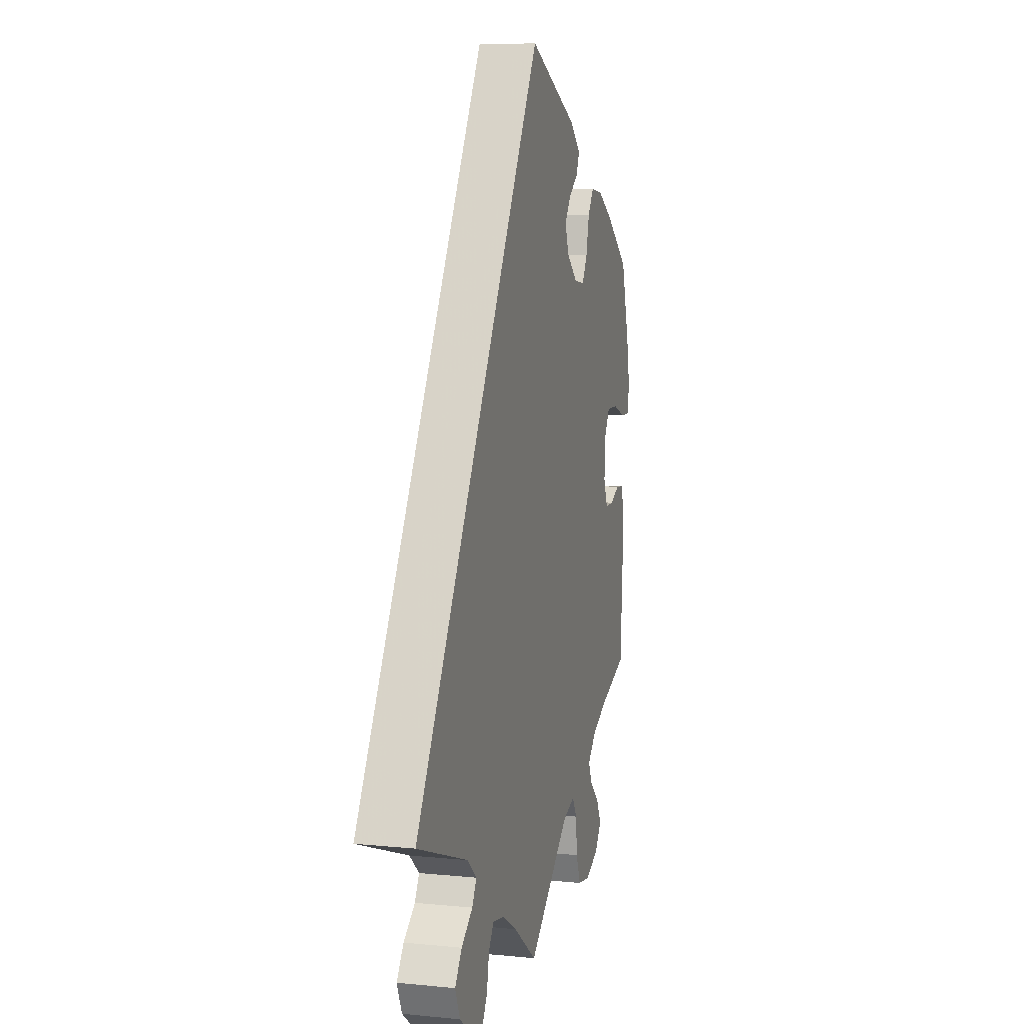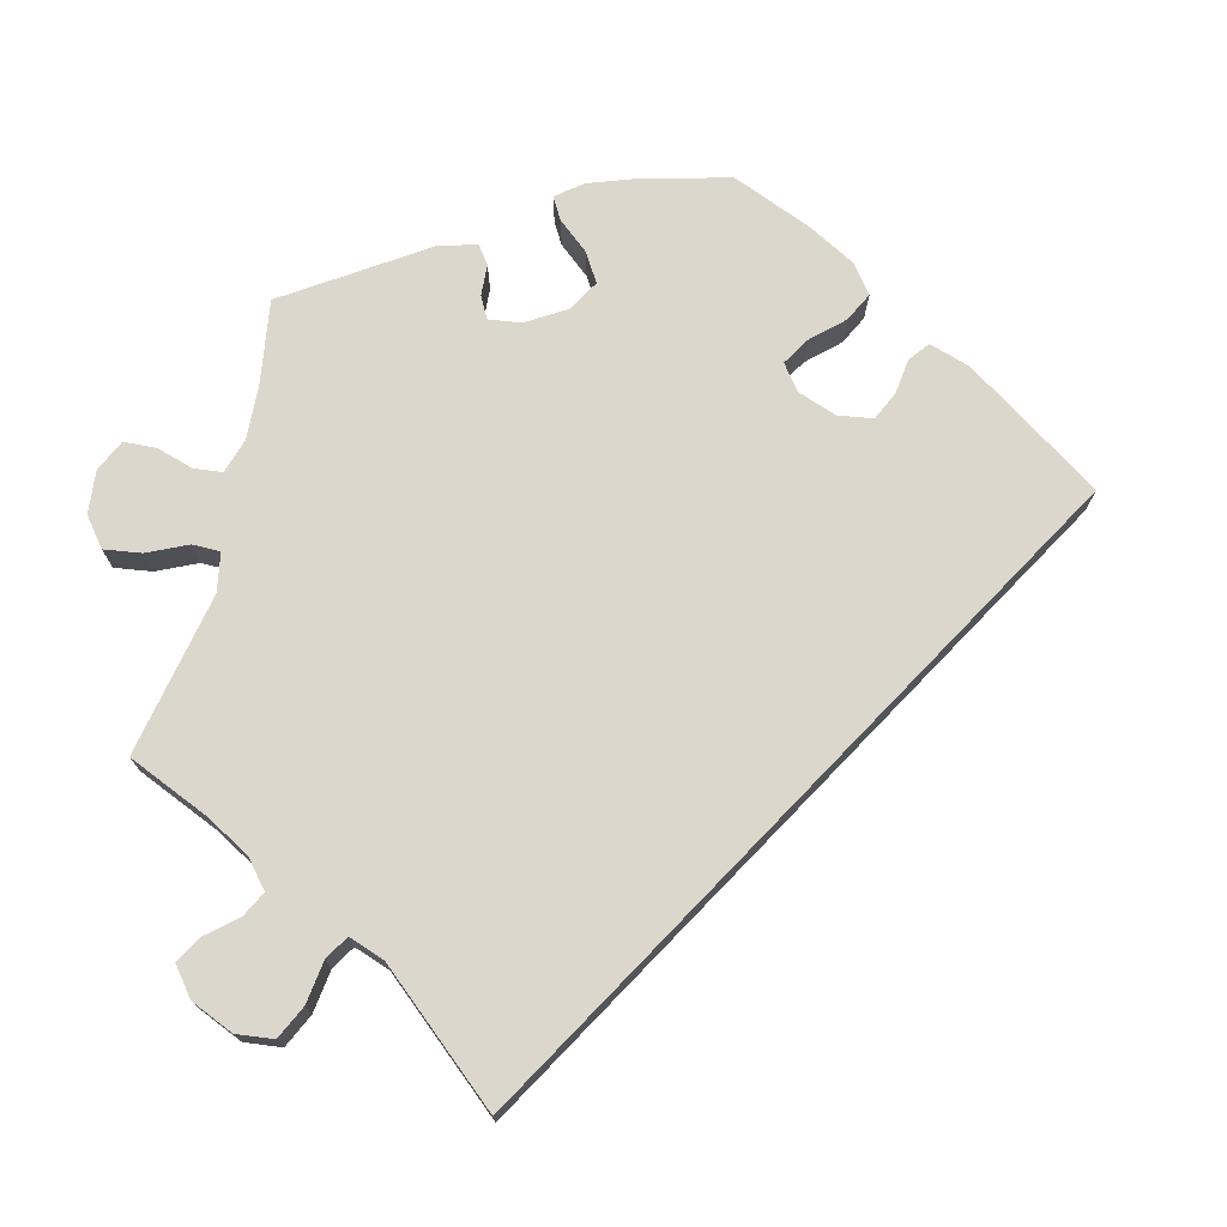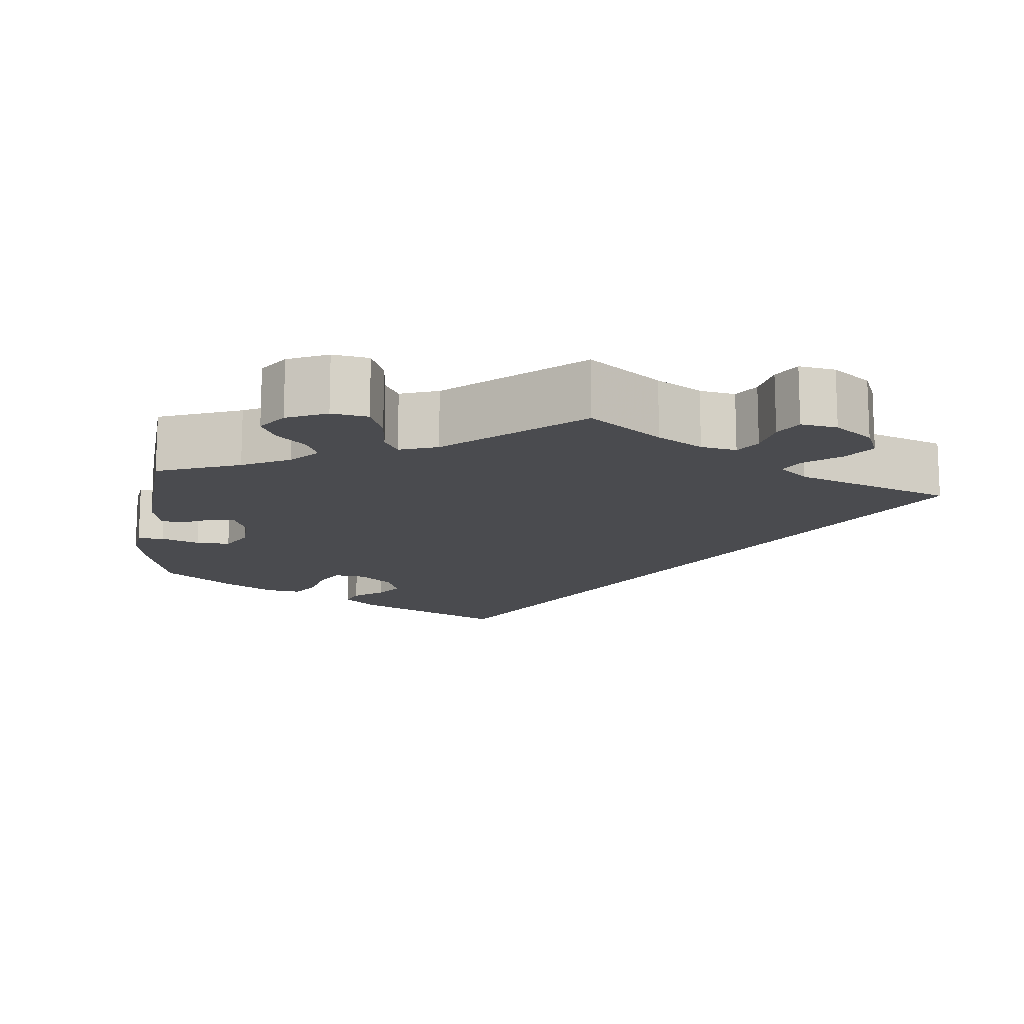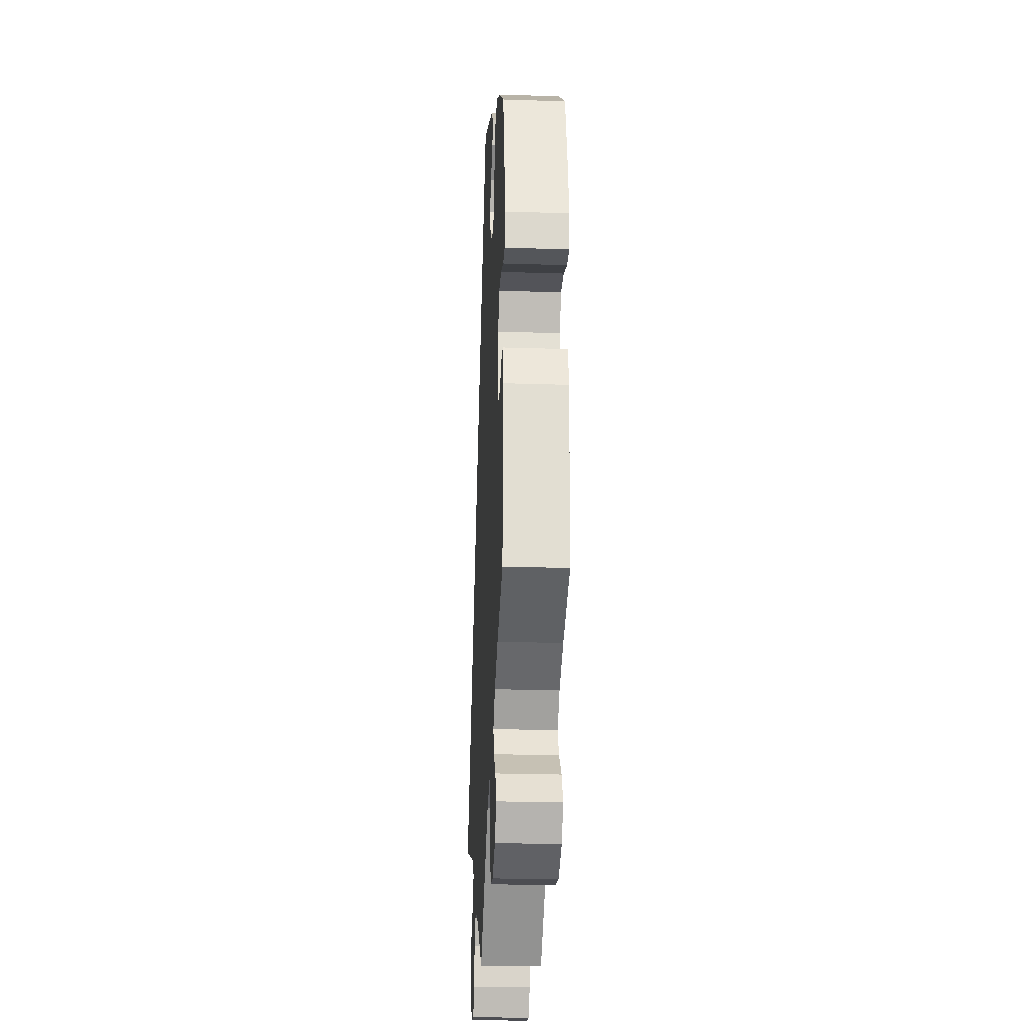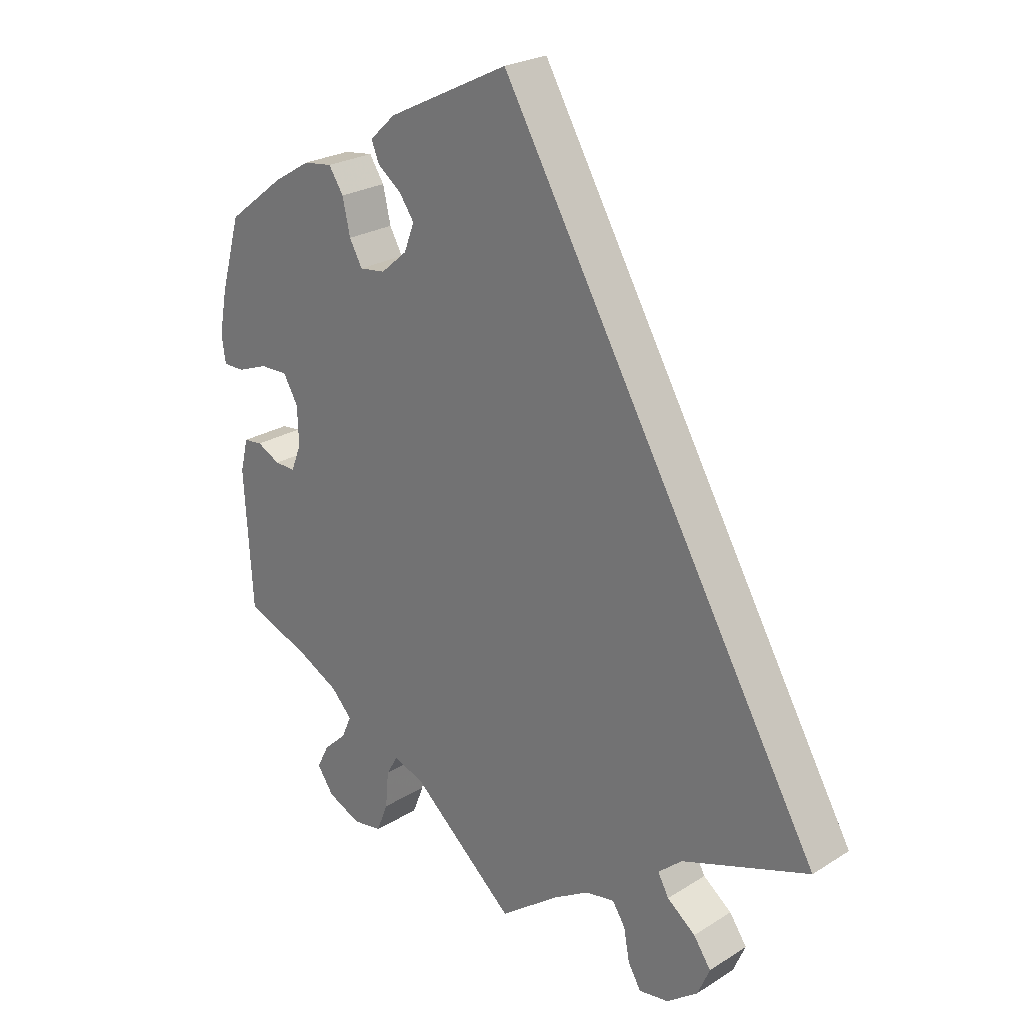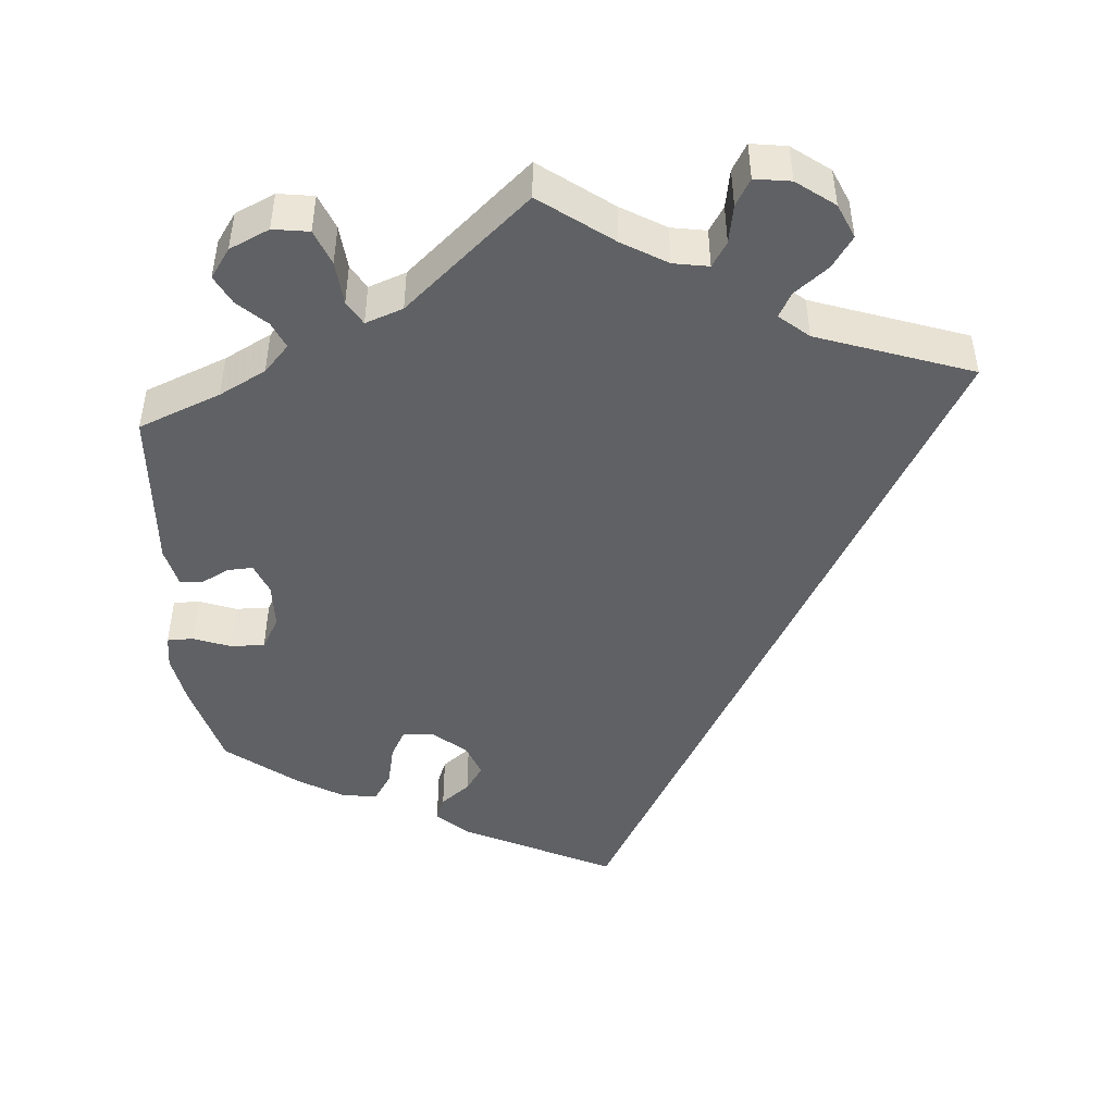
<metadata>
{"format":"obj","ext":"obj","renderer":"f3d","projection":"perspective","resolution":1024,"background":"white","views":[{"elev":8.5,"azim":-74.8,"up":"+Z"},{"elev":73.2,"azim":-106.1,"up":"+Y"},{"elev":-14.3,"azim":173.1,"up":"+Y"},{"elev":-25.1,"azim":87.0,"up":"+Z"},{"elev":24.3,"azim":-135.8,"up":"+Z"},{"elev":-47.0,"azim":-175.2,"up":"+Y"}]}
</metadata>
<code>
v -0.001 0.07 0.578
v 0.188 0.07 0.485
v 0.228 0.07 0.448
v 0.216 0.07 0.418
v 0.179 0.07 0.39
v 0.156 0.07 0.357
v 0.172 0.07 0.315
v 0.213 0.07 0.28
v 0.253 0.07 0.275
v 0.273 0.07 0.311
v 0.285 0.07 0.364
v 0.308 0.07 0.399
v 0.353 0.07 0.393
v 0.411 0.07 0.358
v 0.5 0.07 0.289
v 0.531 0.07 0.178
v 0.543 0.07 0.113
v 0.537 0.07 0.071
v 0.504 0.07 0.071
v 0.456 0.07 0.089
v 0.413 0.07 0.09
v 0.39 0.07 0.05
v 0.388 0.07 -0.008
v 0.404 0.07 -0.048
v 0.436 0.07 -0.047
v 0.472 0.07 -0.029
v 0.501 0.07 -0.032
v 0.513 0.07 -0.082
v 0.5 0.07 -0.289
v 0.395 0.07 -0.33
v 0.335 0.07 -0.361
v 0.303 0.07 -0.395
v 0.318 0.07 -0.429
v 0.354 0.07 -0.463
v 0.373 0.07 -0.5
v 0.347 0.07 -0.537
v 0.296 0.07 -0.56
v 0.25 0.07 -0.553
v 0.232 0.07 -0.508
v 0.227 0.07 -0.452
v 0.209 0.07 -0.421
v 0.161 0.07 -0.438
v 0 0.07 -0.578
v -0.091 0.07 -0.51
v -0.148 0.07 -0.476
v -0.193 0.07 -0.468
v -0.213 0.07 -0.499
v -0.222 0.07 -0.548
v -0.242 0.07 -0.582
v -0.288 0.07 -0.575
v -0.336 0.07 -0.539
v -0.355 0.07 -0.495
v -0.328 0.07 -0.456
v -0.284 0.07 -0.422
v -0.267 0.07 -0.391
v -0.304 0.07 -0.359
v -0.501 0.07 -0.289
v -0.001 0 0.578
v 0.188 0 0.485
v 0.228 0 0.448
v 0.216 0 0.418
v 0.179 0 0.39
v 0.156 0 0.357
v 0.172 0 0.315
v 0.213 0 0.28
v 0.253 0 0.275
v 0.273 0 0.311
v 0.285 0 0.364
v 0.308 0 0.399
v 0.353 0 0.393
v 0.411 0 0.358
v 0.5 0 0.289
v 0.531 0 0.178
v 0.543 0 0.113
v 0.537 0 0.071
v 0.504 0 0.071
v 0.456 0 0.089
v 0.413 0 0.09
v 0.39 0 0.05
v 0.388 0 -0.008
v 0.404 0 -0.048
v 0.436 0 -0.047
v 0.472 0 -0.029
v 0.501 0 -0.032
v 0.513 0 -0.082
v 0.5 0 -0.289
v 0.395 0 -0.33
v 0.335 0 -0.361
v 0.303 0 -0.395
v 0.318 0 -0.429
v 0.354 0 -0.463
v 0.373 0 -0.5
v 0.347 0 -0.537
v 0.296 0 -0.56
v 0.25 0 -0.553
v 0.232 0 -0.508
v 0.227 0 -0.452
v 0.209 0 -0.421
v 0.161 0 -0.438
v 0 0 -0.578
v -0.091 0 -0.51
v -0.148 0 -0.476
v -0.193 0 -0.468
v -0.213 0 -0.499
v -0.222 0 -0.548
v -0.242 0 -0.582
v -0.288 0 -0.575
v -0.336 0 -0.539
v -0.355 0 -0.495
v -0.328 0 -0.456
v -0.284 0 -0.422
v -0.267 0 -0.391
v -0.304 0 -0.359
v -0.501 0 -0.289
f 56 57 1 2
f 55 56 2
f 51 52 53 54
f 51 54 55
f 47 48 49 50
f 46 47 50 51
f 42 43 44
f 41 42 44 45
f 37 38 39 40
f 37 40 41
f 36 37 41
f 33 34 35 36
f 32 33 36 41
f 31 32 41 45
f 27 28 29 30
f 25 26 27 30
f 24 25 30 31
f 23 24 31 45
f 17 18 19 20
f 17 20 21
f 16 17 21
f 15 16 21
f 14 15 21 22
f 10 11 12 13
f 9 10 13 14
f 2 3 4 5
f 2 5 6
f 46 51 55 2
f 22 23 45 46
f 9 14 22 46
f 8 9 46
f 7 8 46
f 6 7 46
f 2 6 46
f 59 58 114 113
f 59 113 112
f 111 110 109 108
f 112 111 108
f 107 106 105 104
f 108 107 104 103
f 101 100 99
f 102 101 99 98
f 97 96 95 94
f 98 97 94
f 98 94 93
f 93 92 91 90
f 98 93 90 89
f 102 98 89 88
f 87 86 85 84
f 87 84 83 82
f 88 87 82 81
f 102 88 81 80
f 77 76 75 74
f 78 77 74
f 78 74 73
f 78 73 72
f 79 78 72 71
f 70 69 68 67
f 71 70 67 66
f 62 61 60 59
f 63 62 59
f 59 112 108 103
f 103 102 80 79
f 103 79 71 66
f 103 66 65
f 103 65 64
f 103 64 63
f 103 63 59
f 1 58 59 2
f 2 59 60 3
f 3 60 61 4
f 4 61 62 5
f 5 62 63 6
f 6 63 64 7
f 7 64 65 8
f 8 65 66 9
f 9 66 67 10
f 10 67 68 11
f 11 68 69 12
f 12 69 70 13
f 13 70 71 14
f 14 71 72 15
f 15 72 73 16
f 16 73 74 17
f 17 74 75 18
f 18 75 76 19
f 19 76 77 20
f 20 77 78 21
f 21 78 79 22
f 22 79 80 23
f 23 80 81 24
f 24 81 82 25
f 25 82 83 26
f 26 83 84 27
f 27 84 85 28
f 28 85 86 29
f 29 86 87 30
f 30 87 88 31
f 31 88 89 32
f 32 89 90 33
f 33 90 91 34
f 34 91 92 35
f 35 92 93 36
f 36 93 94 37
f 37 94 95 38
f 38 95 96 39
f 39 96 97 40
f 40 97 98 41
f 41 98 99 42
f 42 99 100 43
f 43 100 101 44
f 44 101 102 45
f 45 102 103 46
f 46 103 104 47
f 47 104 105 48
f 48 105 106 49
f 49 106 107 50
f 50 107 108 51
f 51 108 109 52
f 52 109 110 53
f 53 110 111 54
f 54 111 112 55
f 55 112 113 56
f 56 113 114 57
f 57 114 58 1

</code>
